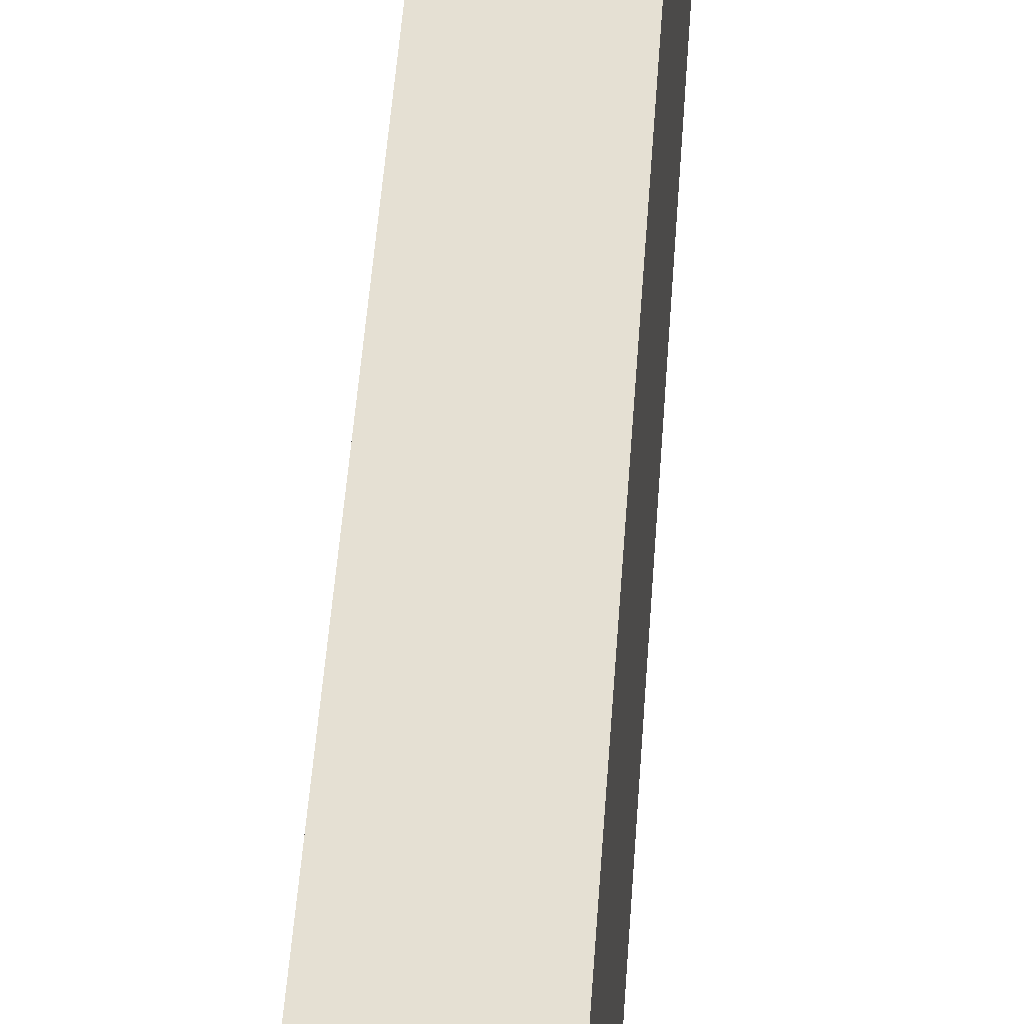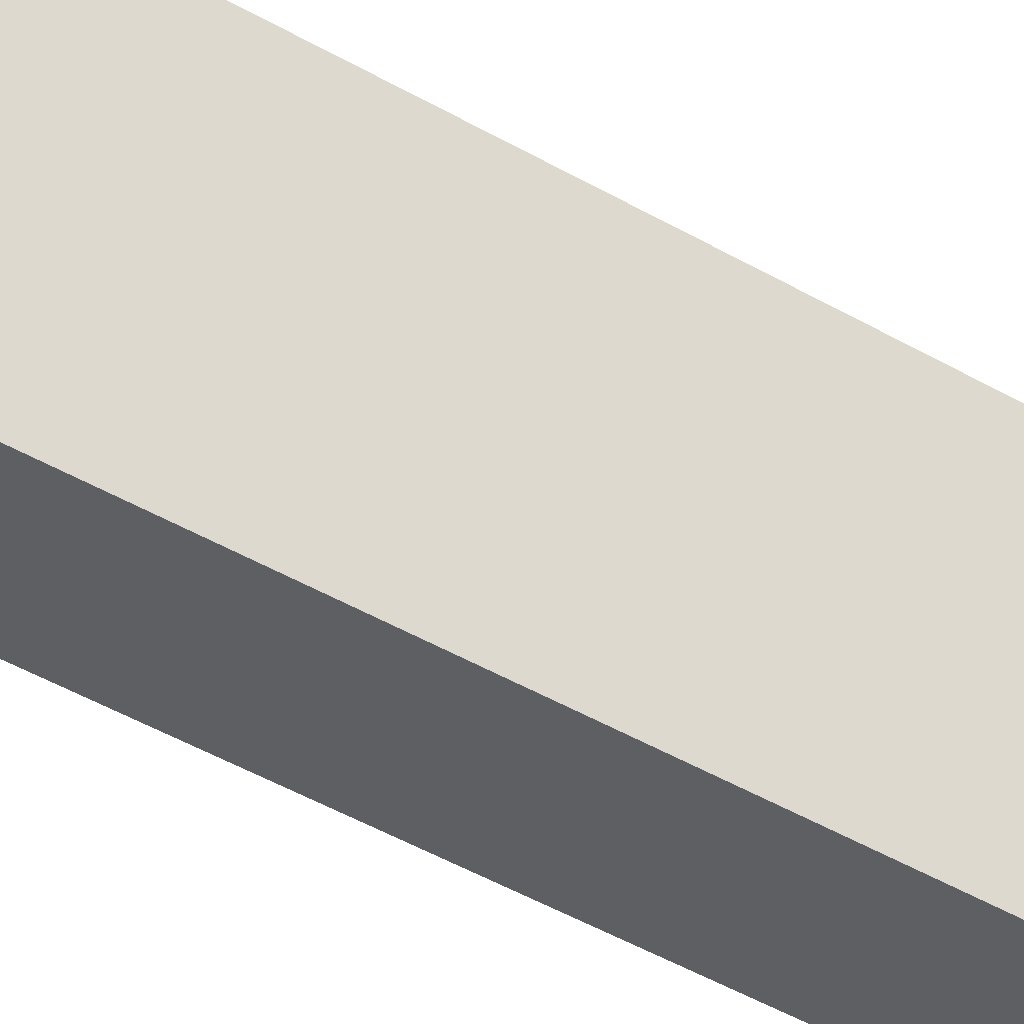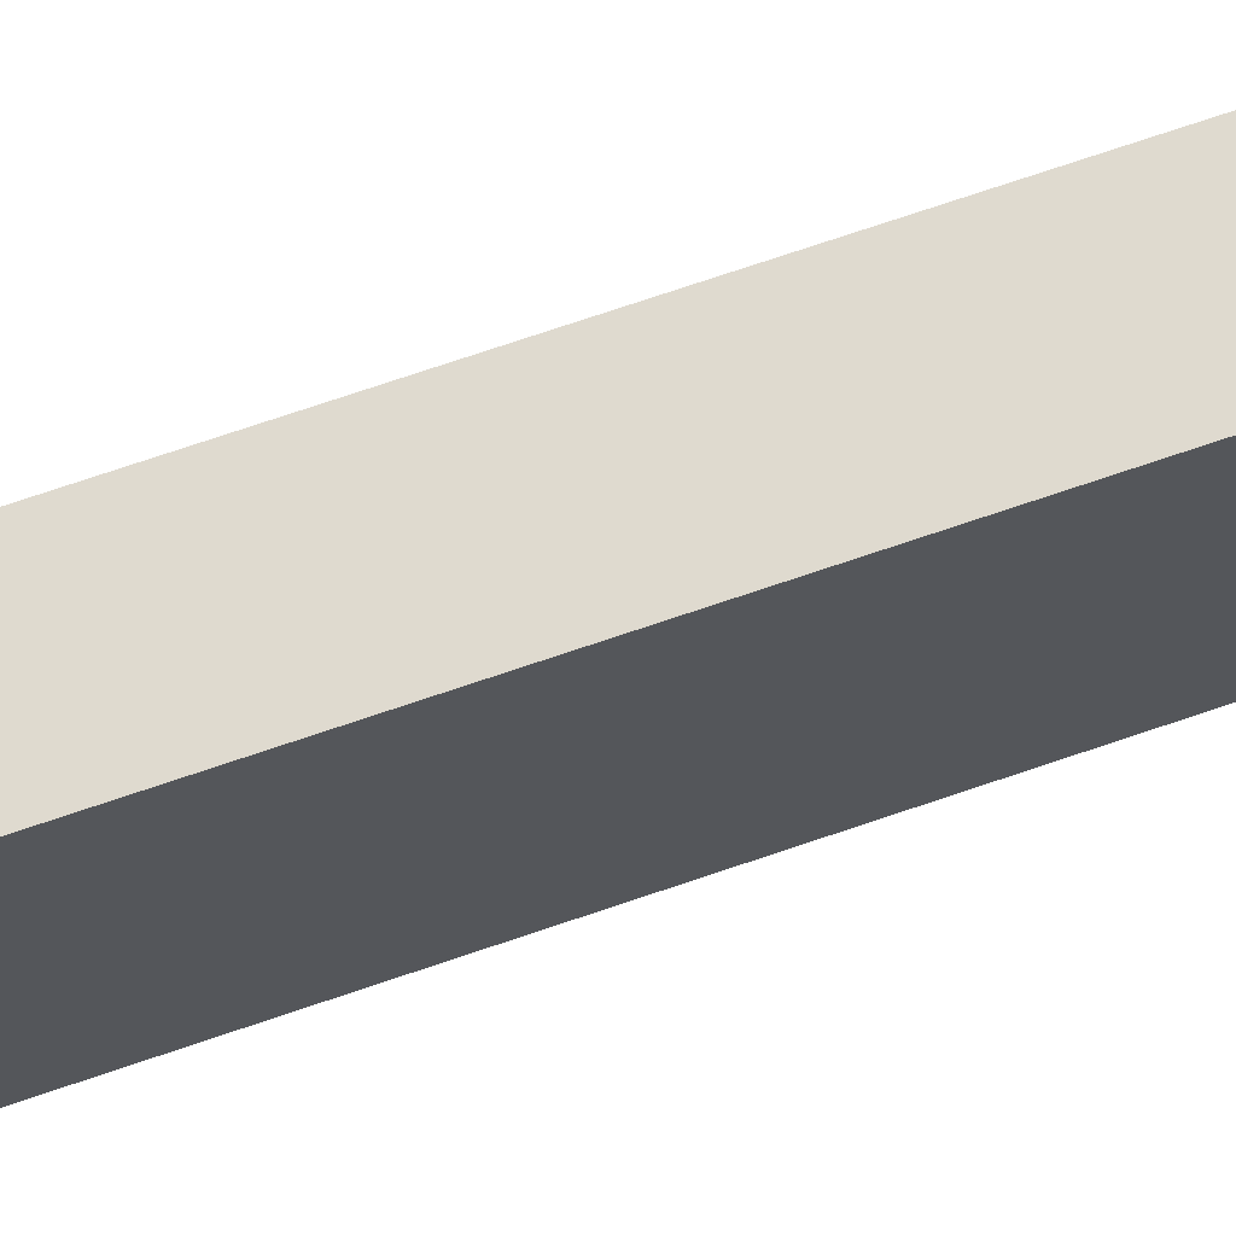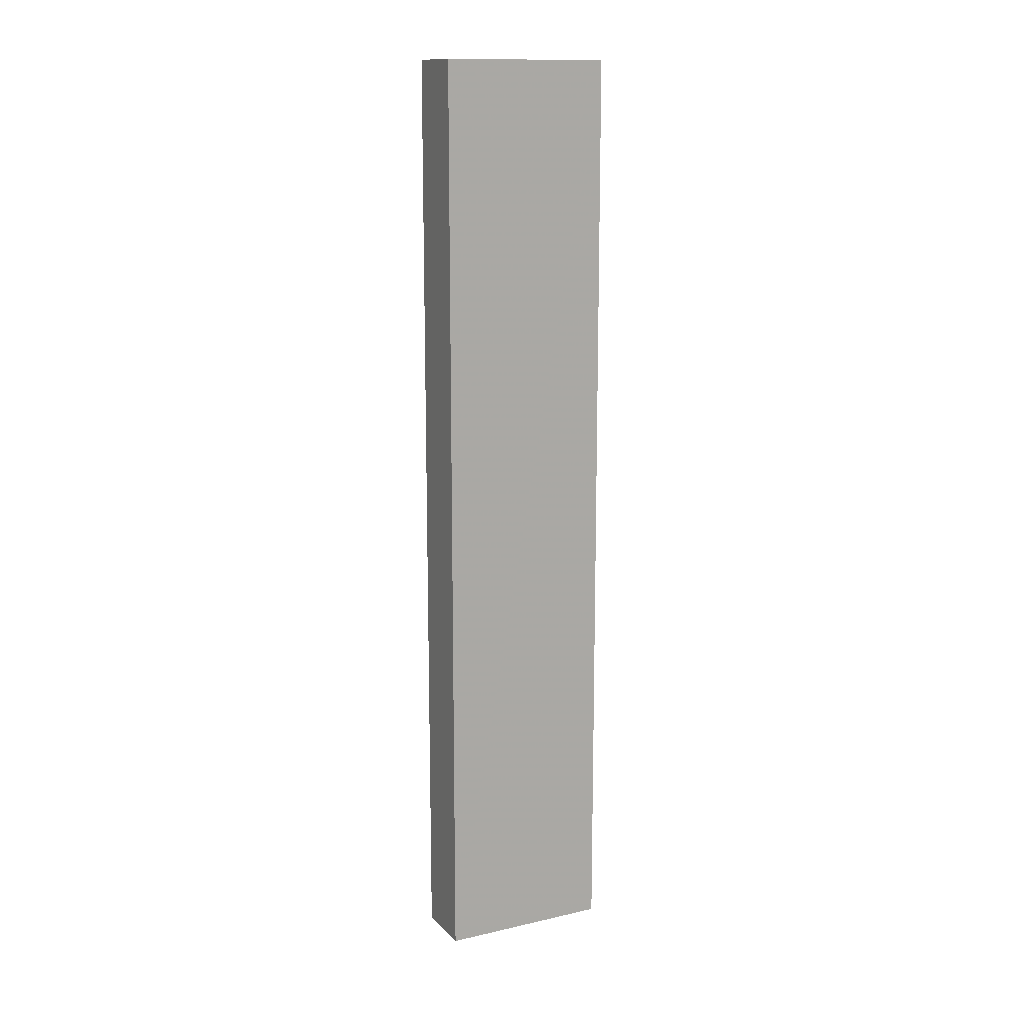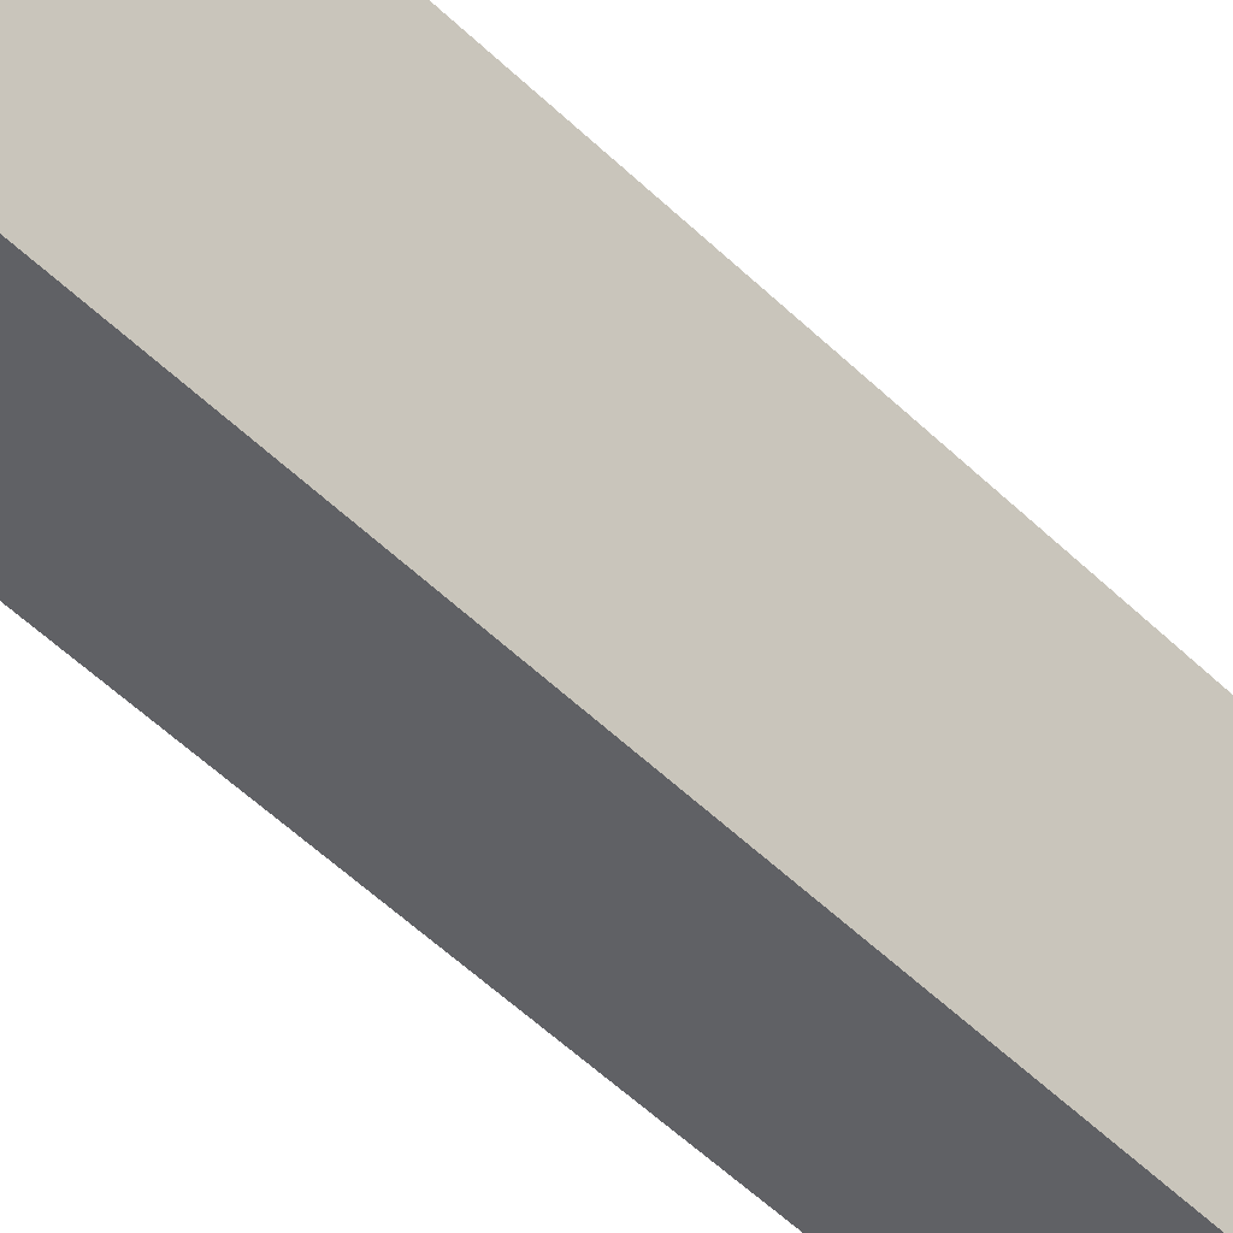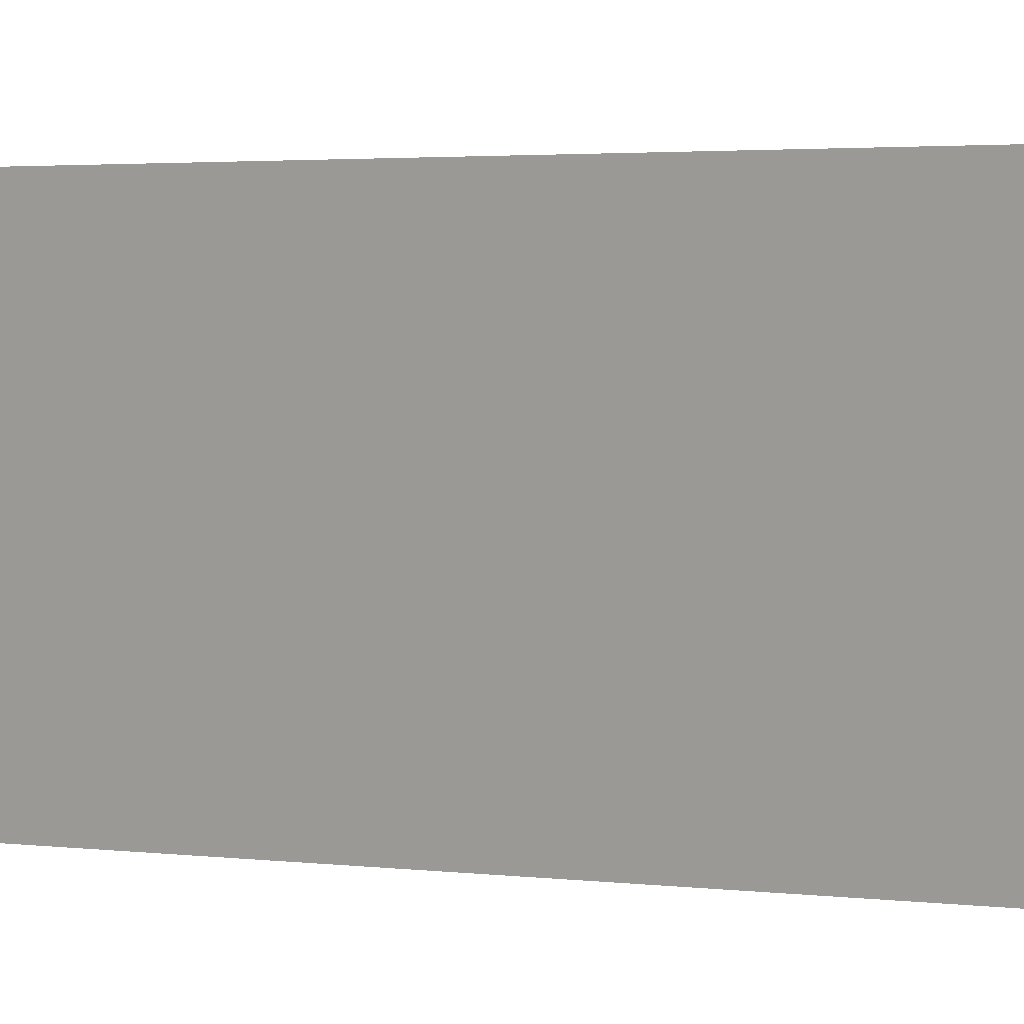
<metadata>
{"format":"obj","ext":"obj","renderer":"f3d","projection":"perspective","resolution":1024,"background":"white","views":[{"elev":37.9,"azim":3.2,"up":"+Y"},{"elev":-40.7,"azim":-126.3,"up":"+Y"},{"elev":70.7,"azim":-109.0,"up":"+Y"},{"elev":13.6,"azim":-116.8,"up":"+Z"},{"elev":-47.2,"azim":-138.4,"up":"+Y"},{"elev":1.3,"azim":-47.8,"up":"+Y"}]}
</metadata>
<code>
o StationSupportPartsY_Cube.1484
v 1 -2.693 -14.76
v 1 -2.693 14.76
v 1 2.693 -14.76
v 1 2.693 14.76
v -1 -2.693 -14.76
v -1 -2.693 14.76
v -1 2.693 -14.76
v -1 2.693 14.76
v 0 2.693 -14.76
v 0 -2.693 -14.76
v 0 2.693 14.76
v 0 -2.693 14.76
f 9 3 1 10
f 3 4 2 1
f 12 10 1 2
f 4 11 12 2
f 4 3 9 11
f 9 10 5 7
f 7 5 6 8
f 12 6 5 10
f 8 6 12 11
f 8 11 9 7

</code>
